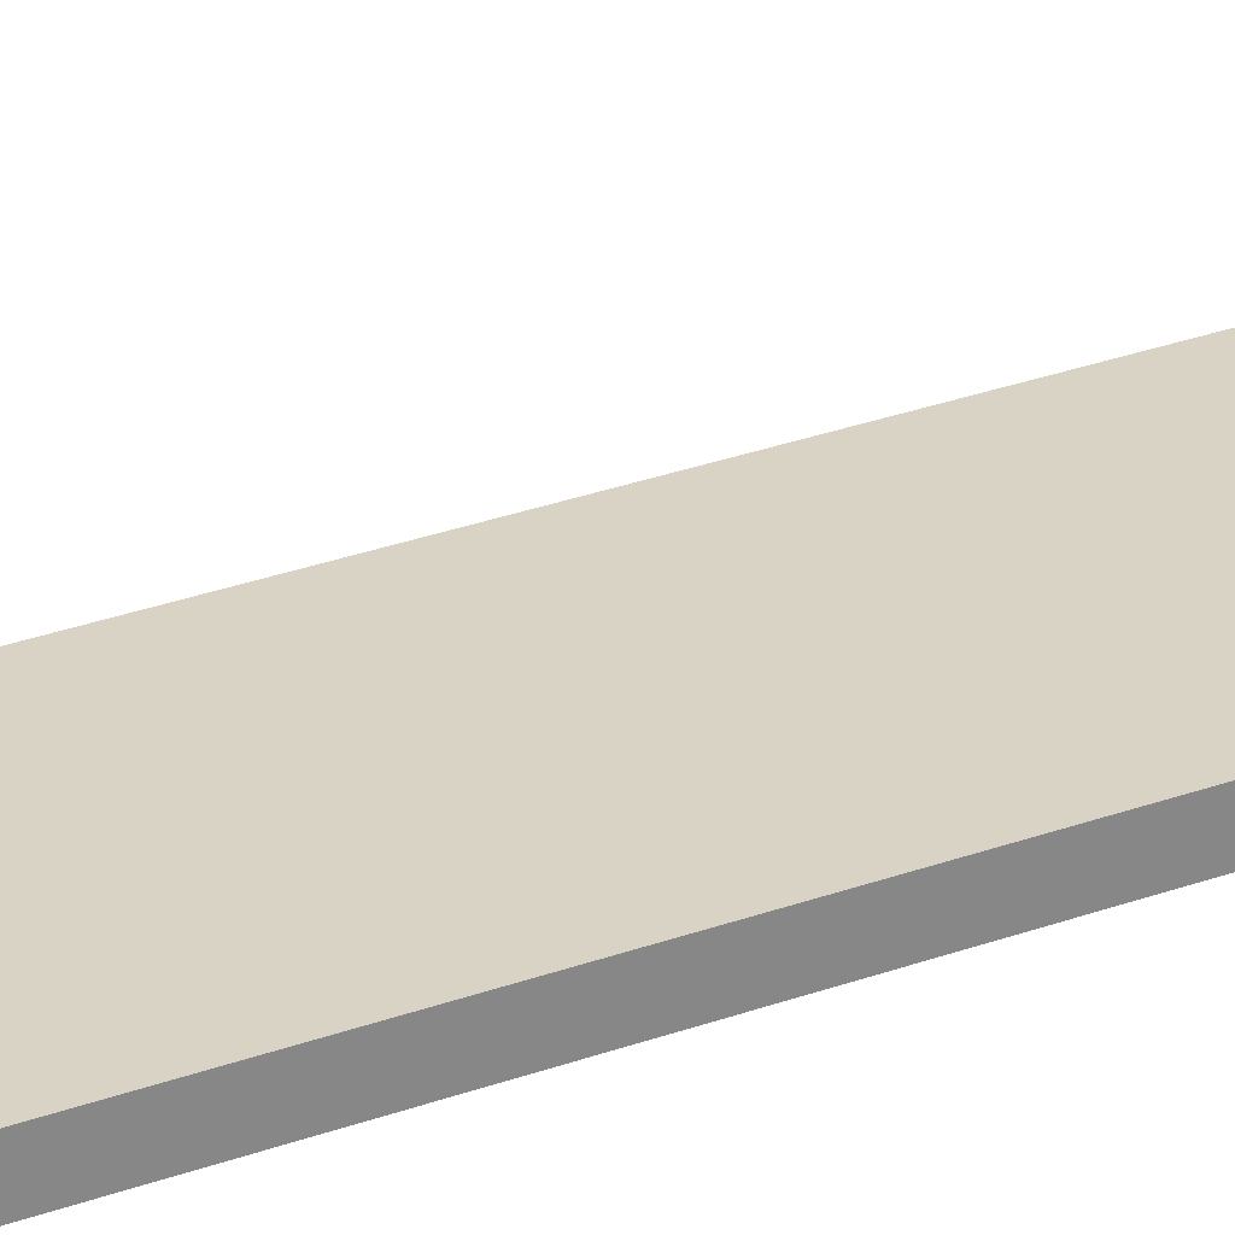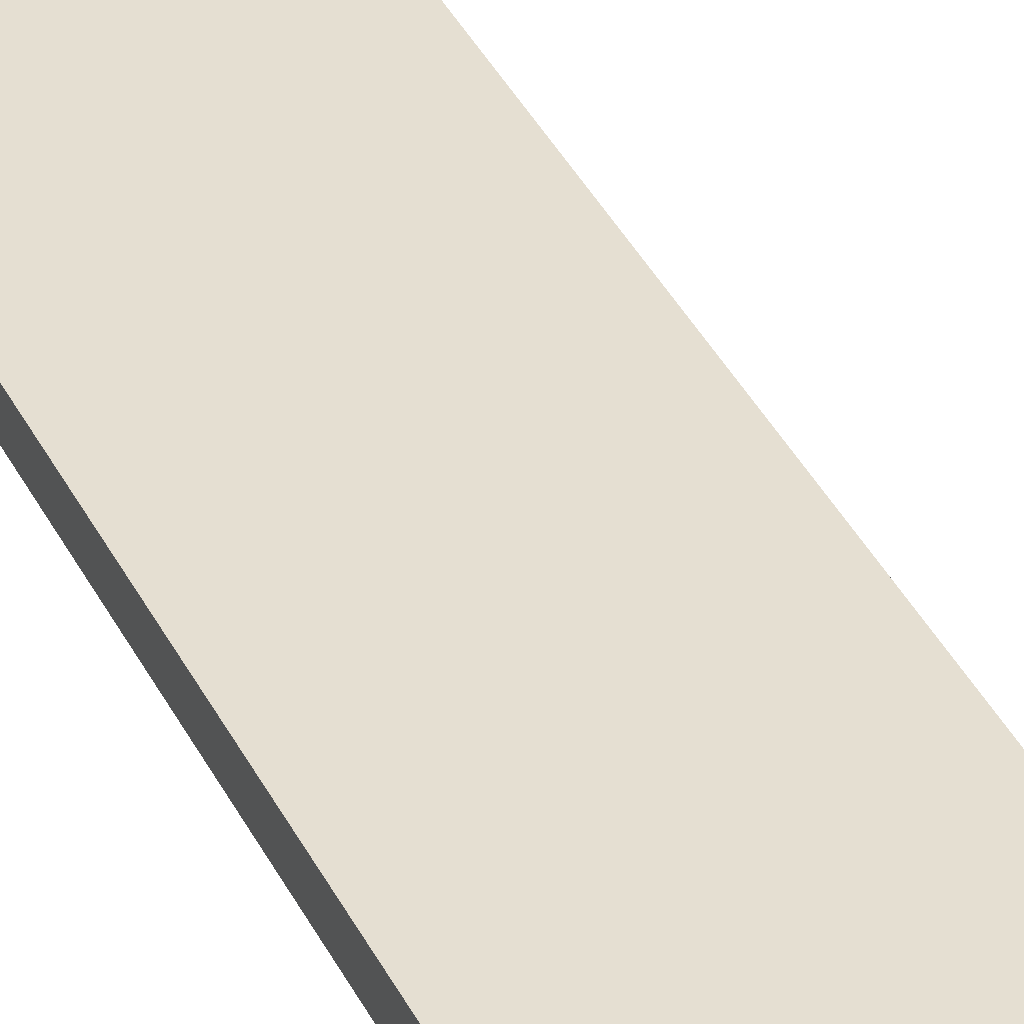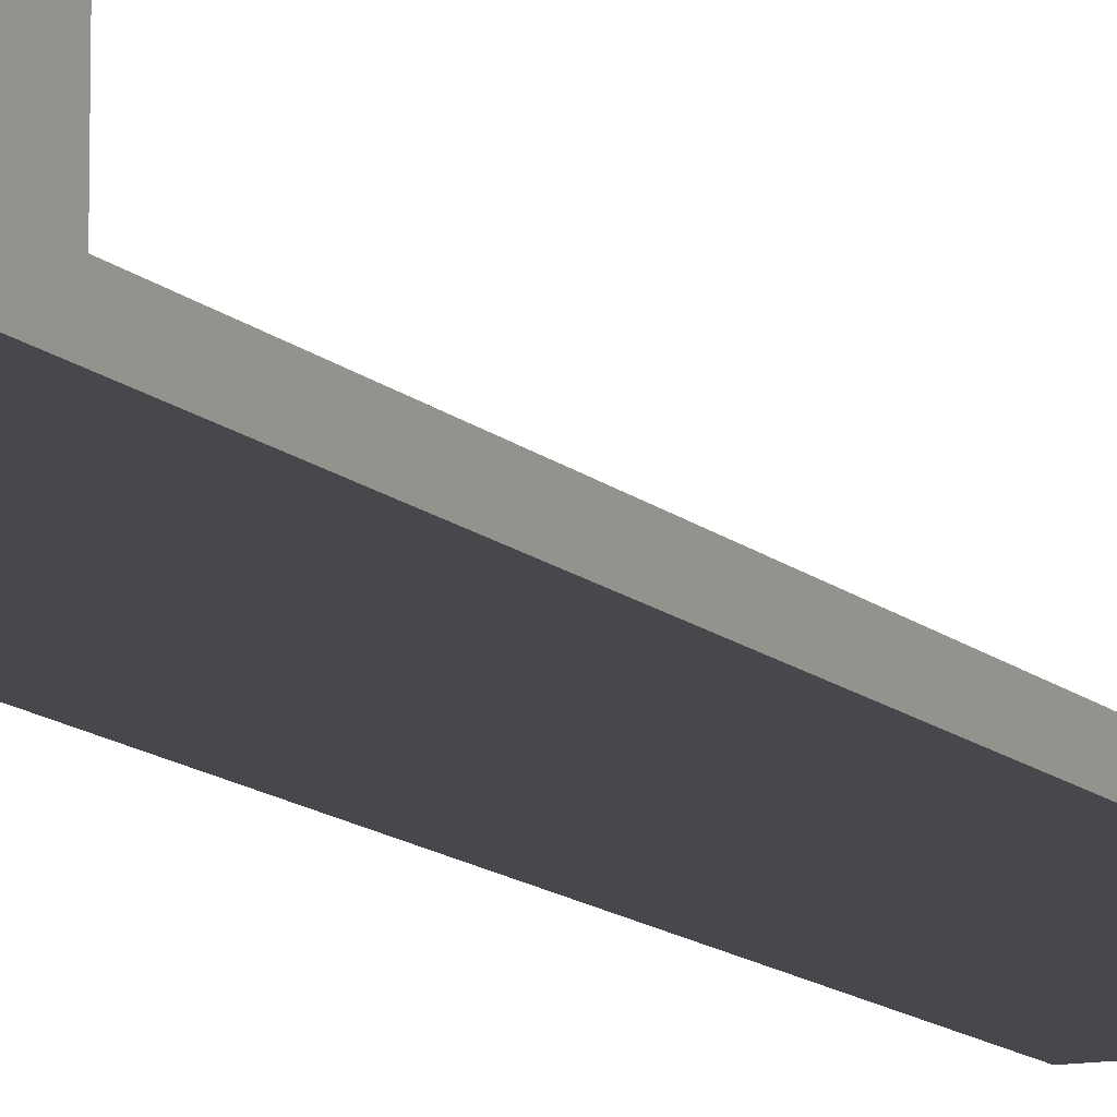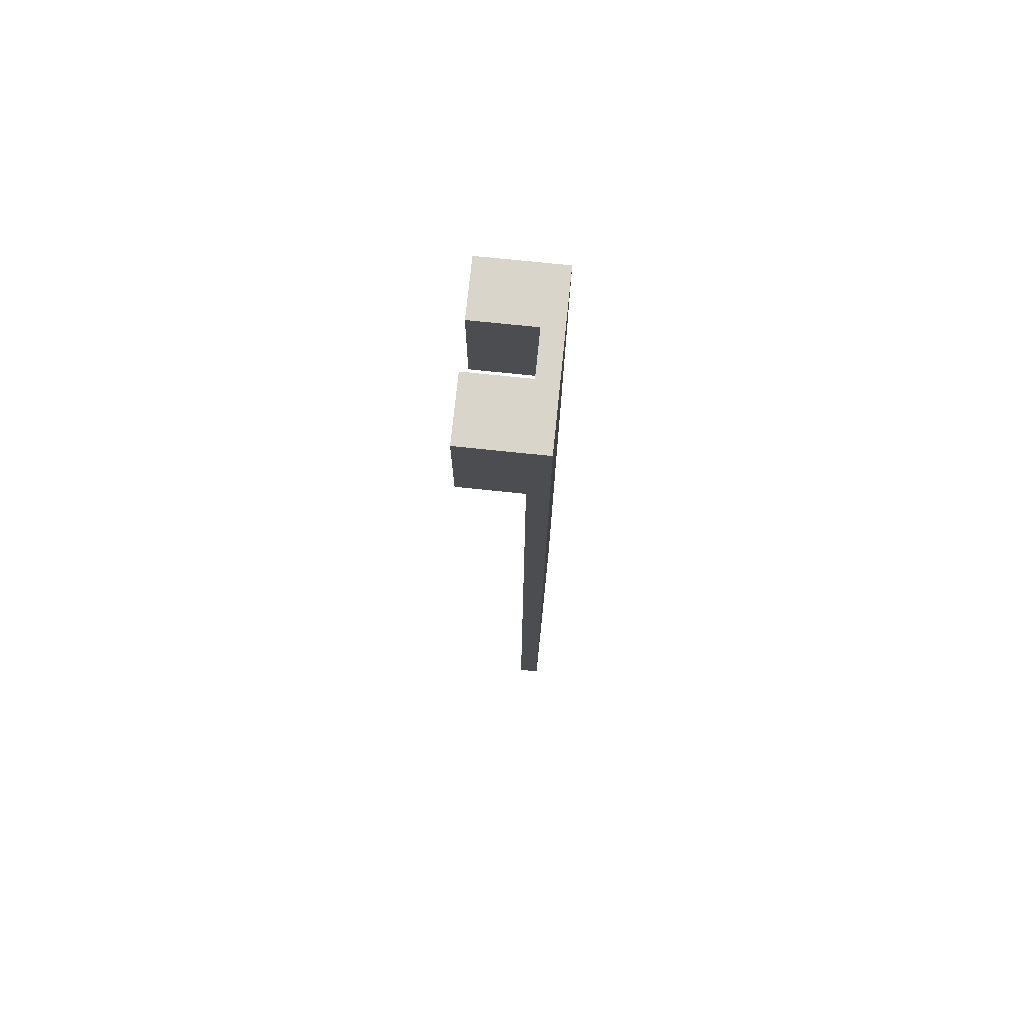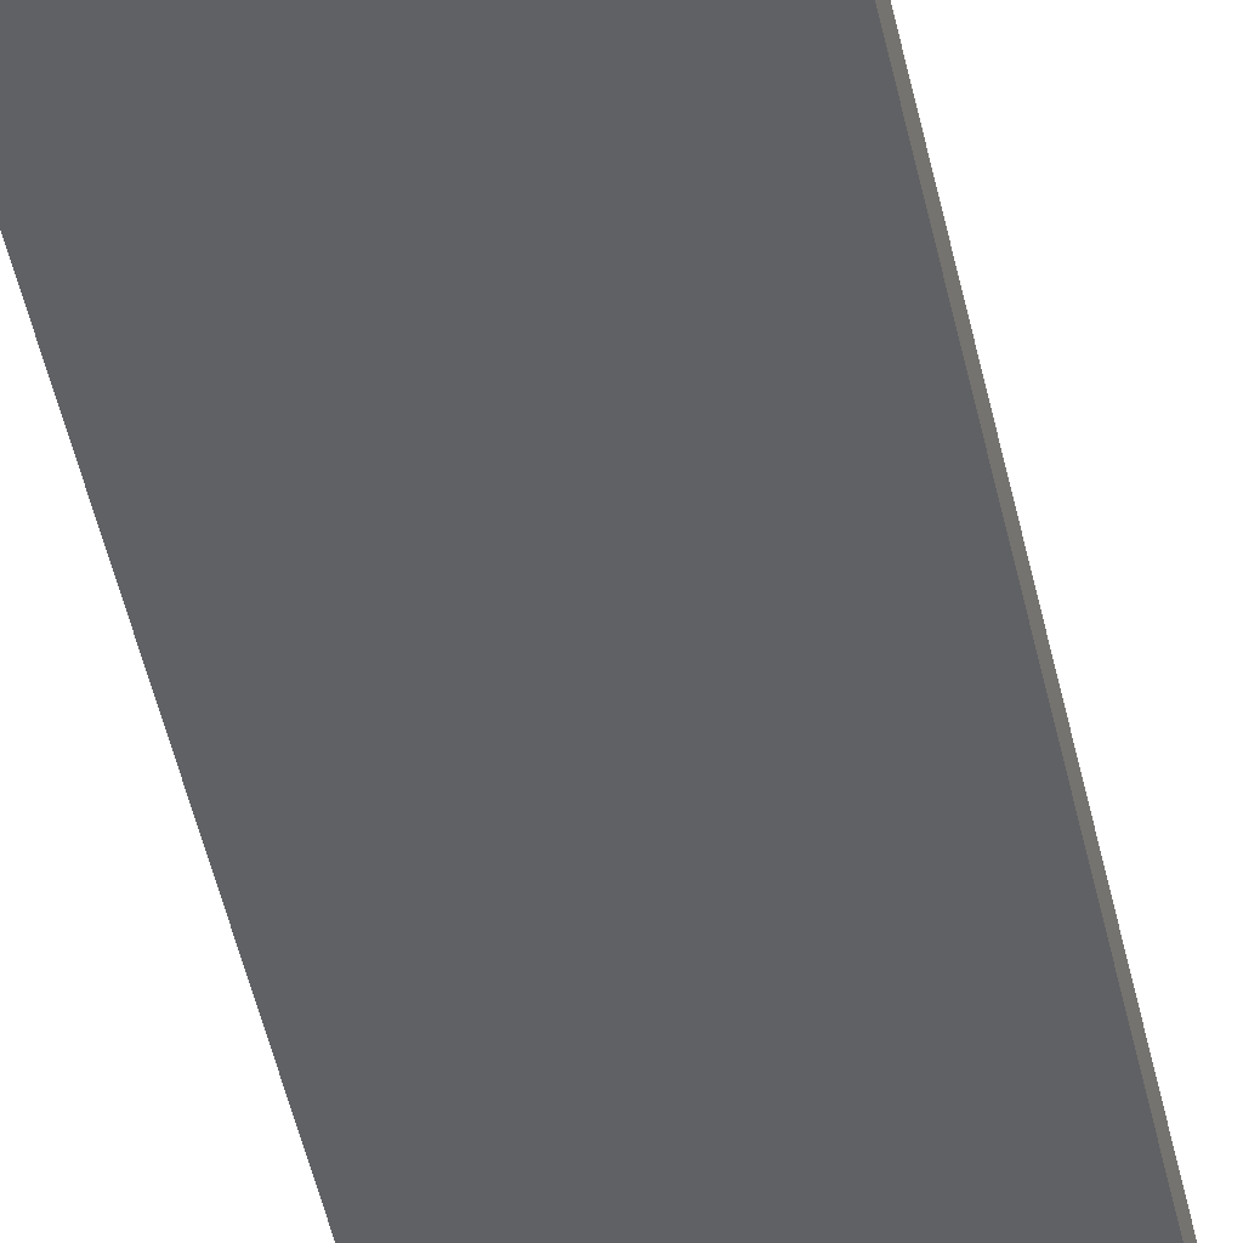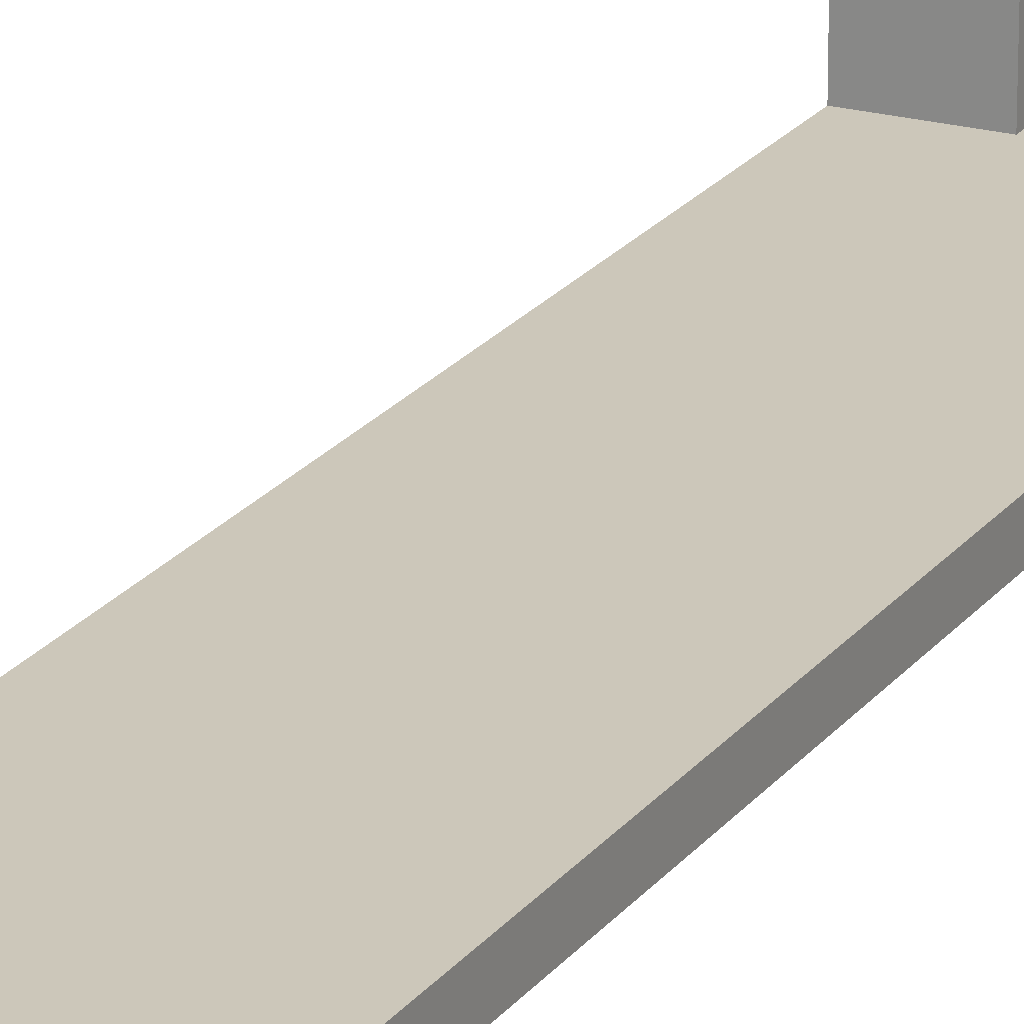
<metadata>
{"format":"obj","ext":"obj","renderer":"f3d","projection":"perspective","resolution":1024,"background":"white","views":[{"elev":28.3,"azim":-119.2,"up":"+Y"},{"elev":37.3,"azim":156.3,"up":"+Y"},{"elev":-11.6,"azim":25.4,"up":"+Y"},{"elev":74.6,"azim":-84.1,"up":"+Z"},{"elev":-48.1,"azim":-168.0,"up":"+Y"},{"elev":21.3,"azim":-153.7,"up":"+Y"}]}
</metadata>
<code>
g default
v 160 -1.5 -167.3
v 184 -1.5 -167.3
v 160 1.5 -167.3
v 184 1.5 -167.3
v 160 1.5 -307.3
v 184 1.5 -307.3
v 160 -1.5 -307.3
v 184 -1.5 -307.3
v 175.8 -1.5 -167.3
v 175.8 -1.5 -307.3
v 175.8 1.5 -307.3
v 175.8 1.5 -167.3
v 169.2 -1.5 -167.3
v 169.2 -1.5 -307.3
v 169.2 1.5 -307.3
v 169.2 1.5 -167.3
v 160 1.5 -184.3
v 169.2 1.5 -184.3
v 175.8 1.5 -184.3
v 184 1.5 -184.3
v 184 -1.5 -184.3
v 175.8 -1.5 -184.3
v 169.2 -1.5 -184.3
v 160 -1.5 -184.3
v 160 10.5 -167.3
v 169.2 10.5 -167.3
v 169.2 10.5 -184.3
v 160 10.5 -184.3
v 175.8 10.5 -184.3
v 184 10.5 -184.3
v 175.8 10.5 -167.3
v 184 10.5 -167.3
g pCube13
f 12 9 4
f 4 9 2
f 11 19 6
f 6 19 20
f 10 11 8
f 8 11 6
f 21 22 8
f 8 22 10
f 20 21 6
f 6 21 8
f 7 24 5
f 5 24 17
f 22 23 10
f 10 23 14
f 14 15 10
f 10 15 11
f 15 18 11
f 11 18 19
f 16 13 12
f 12 13 9
f 7 14 24
f 24 14 23
f 5 15 7
f 7 15 14
f 17 18 5
f 5 18 15
f 1 13 3
f 3 13 16
f 25 26 28
f 28 26 27
f 19 18 12
f 12 18 16
f 30 29 32
f 32 29 31
f 2 21 4
f 4 21 20
f 9 22 2
f 2 22 21
f 13 23 9
f 9 23 22
f 24 23 1
f 1 23 13
f 17 24 3
f 3 24 1
f 3 16 25
f 25 16 26
f 16 18 26
f 26 18 27
f 18 17 27
f 27 17 28
f 17 3 28
f 28 3 25
f 20 19 30
f 30 19 29
f 19 12 29
f 29 12 31
f 12 4 31
f 31 4 32
f 4 20 32
f 32 20 30

</code>
